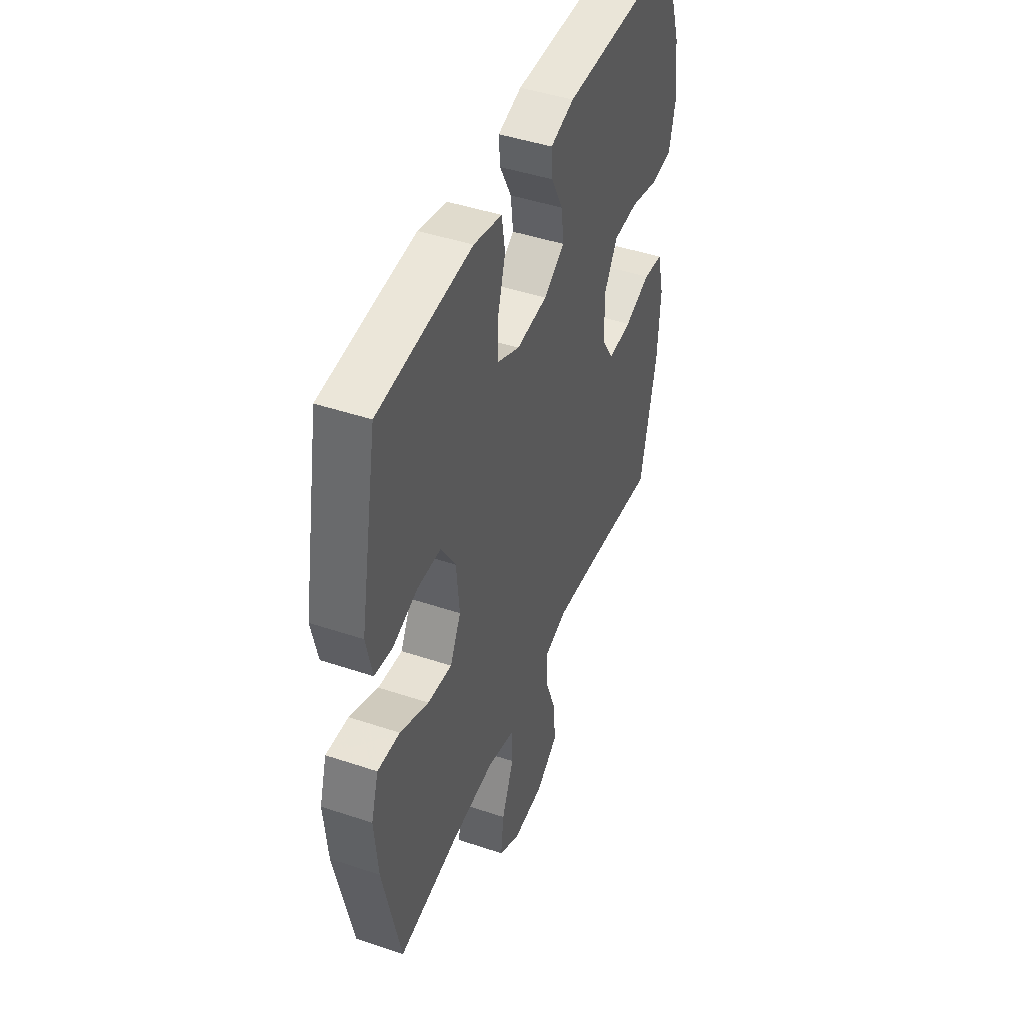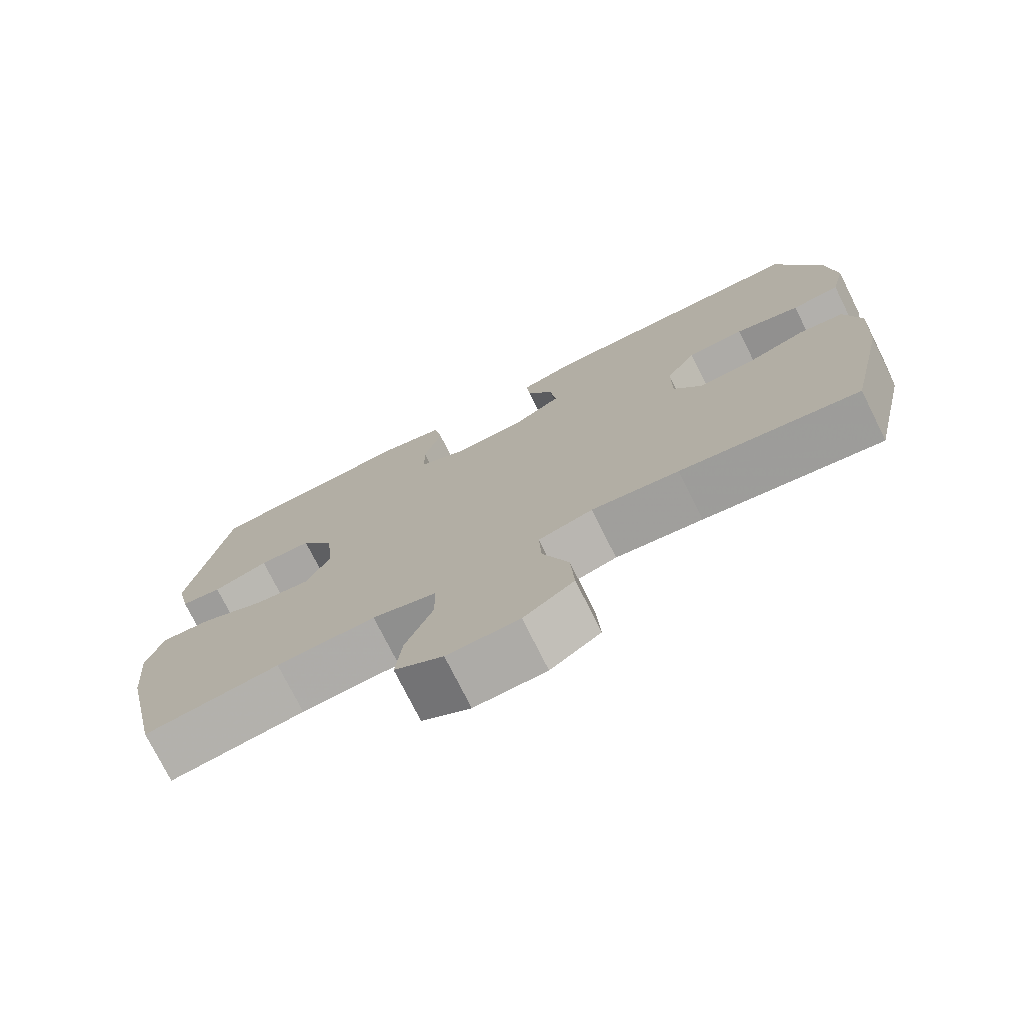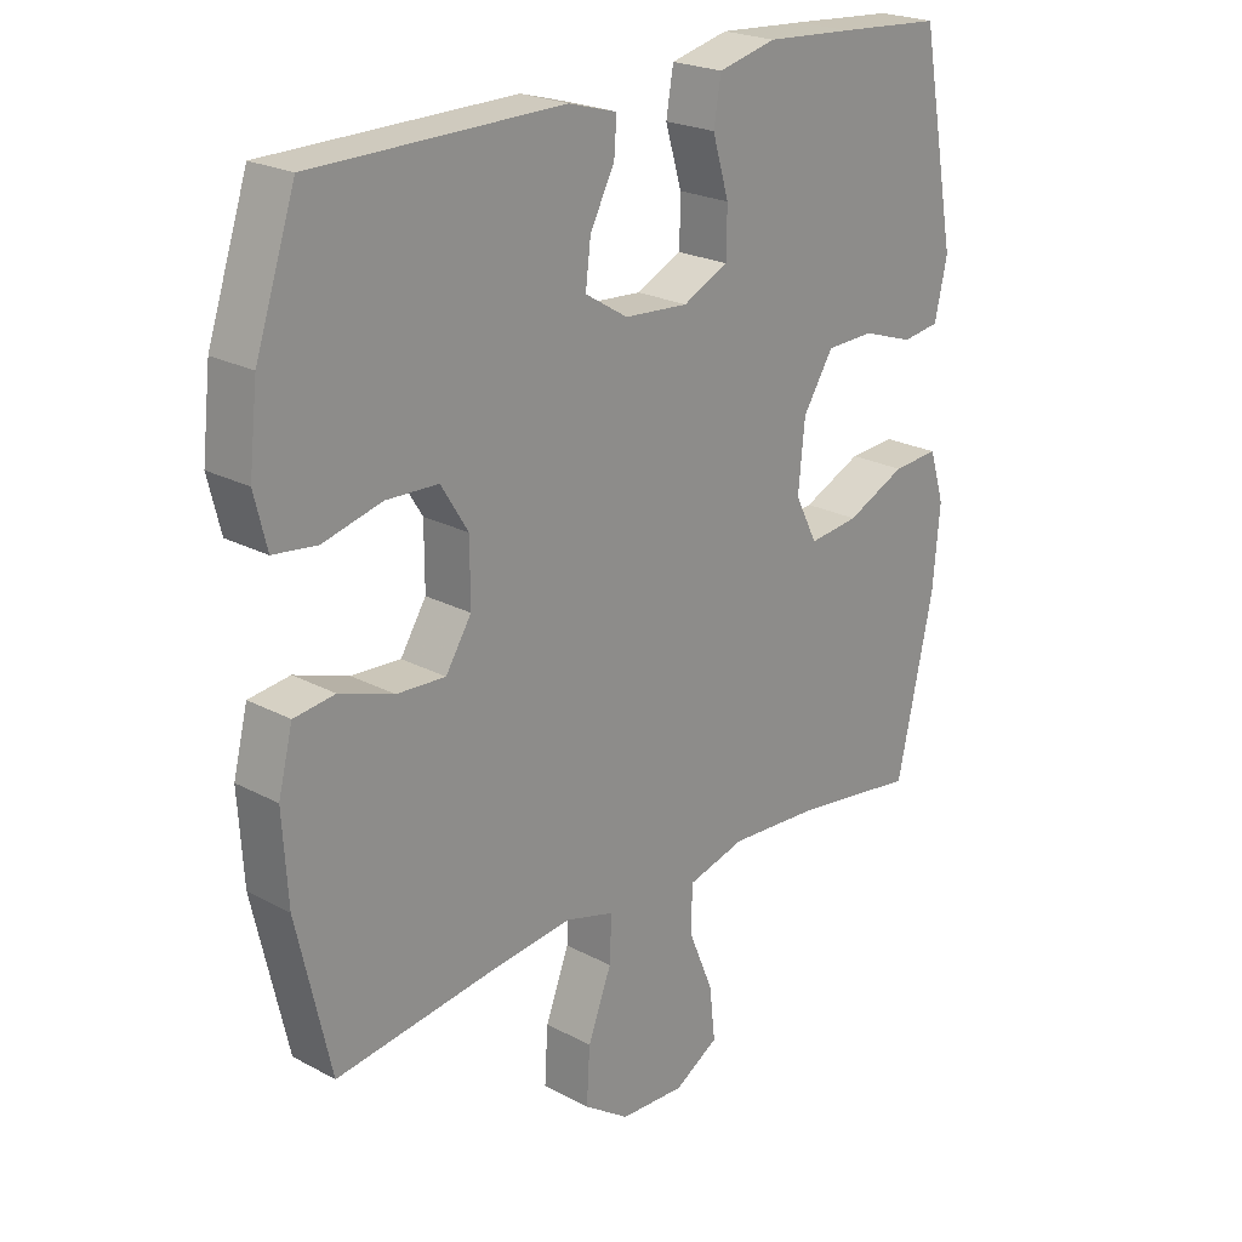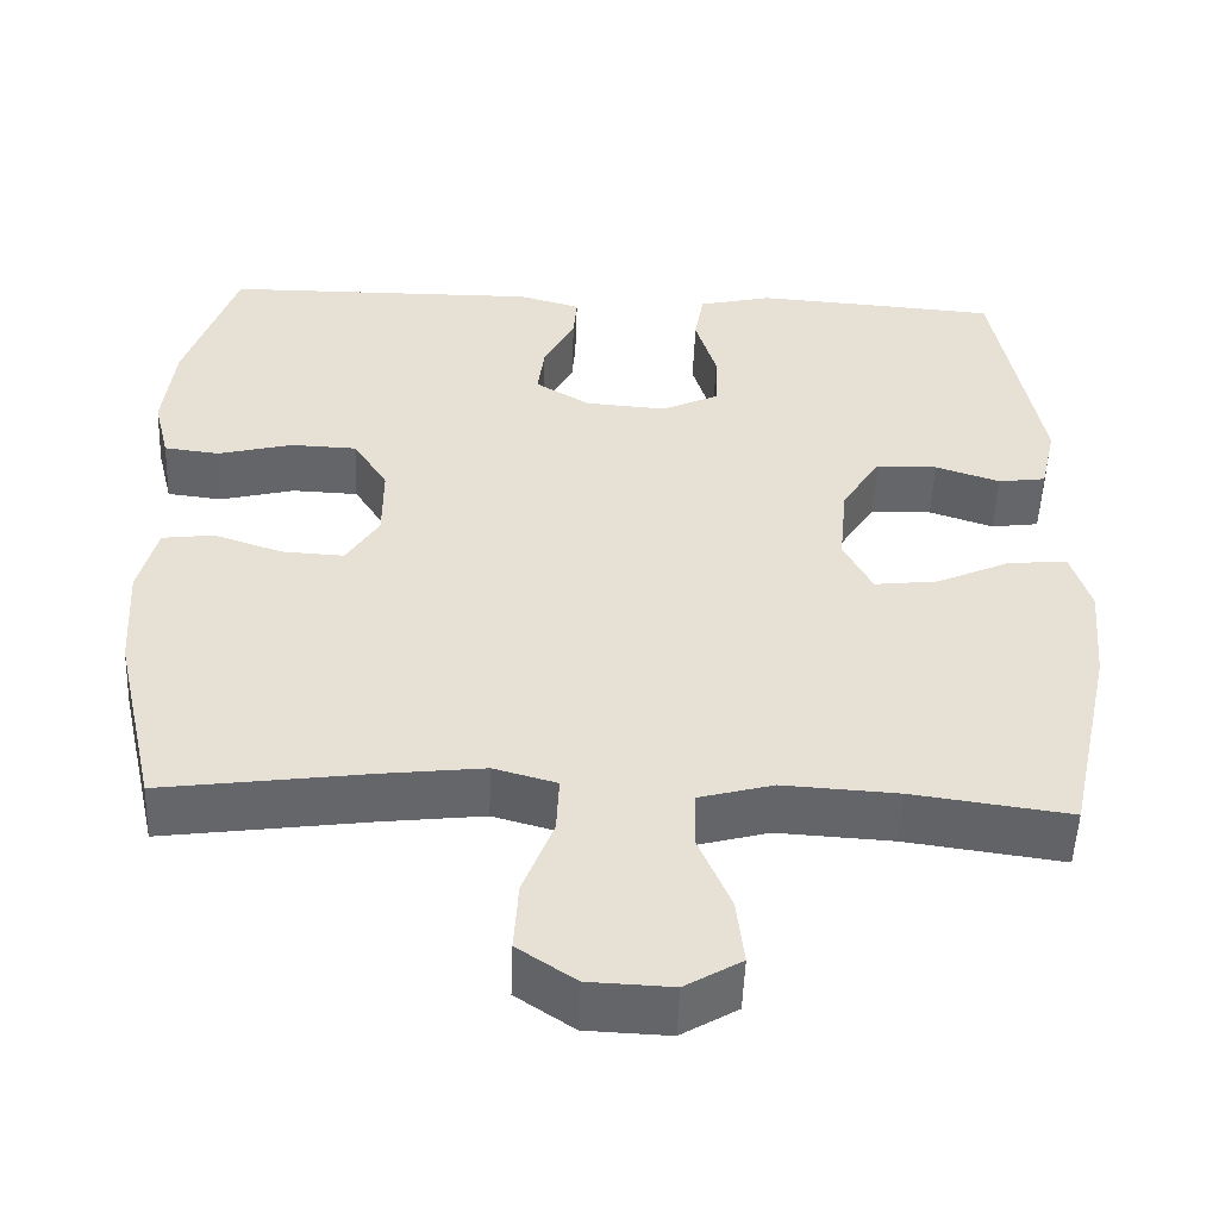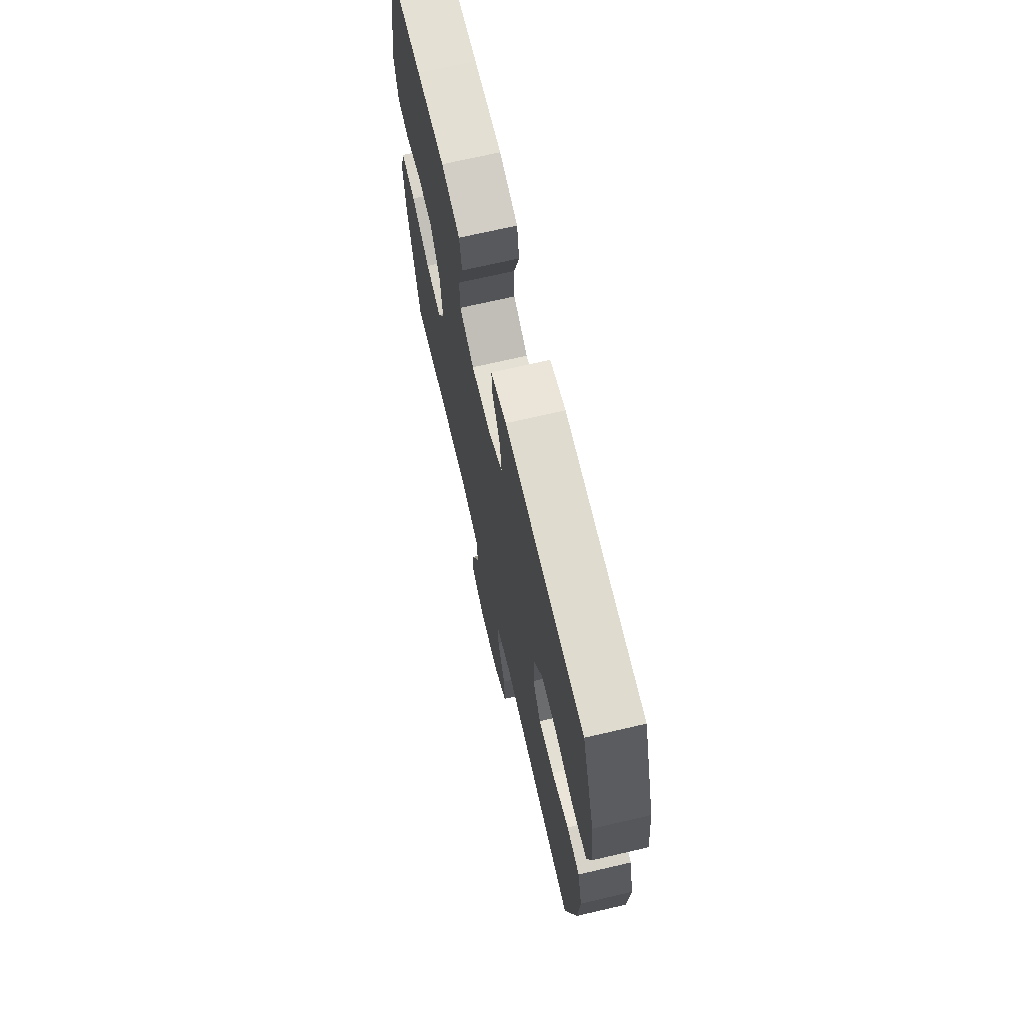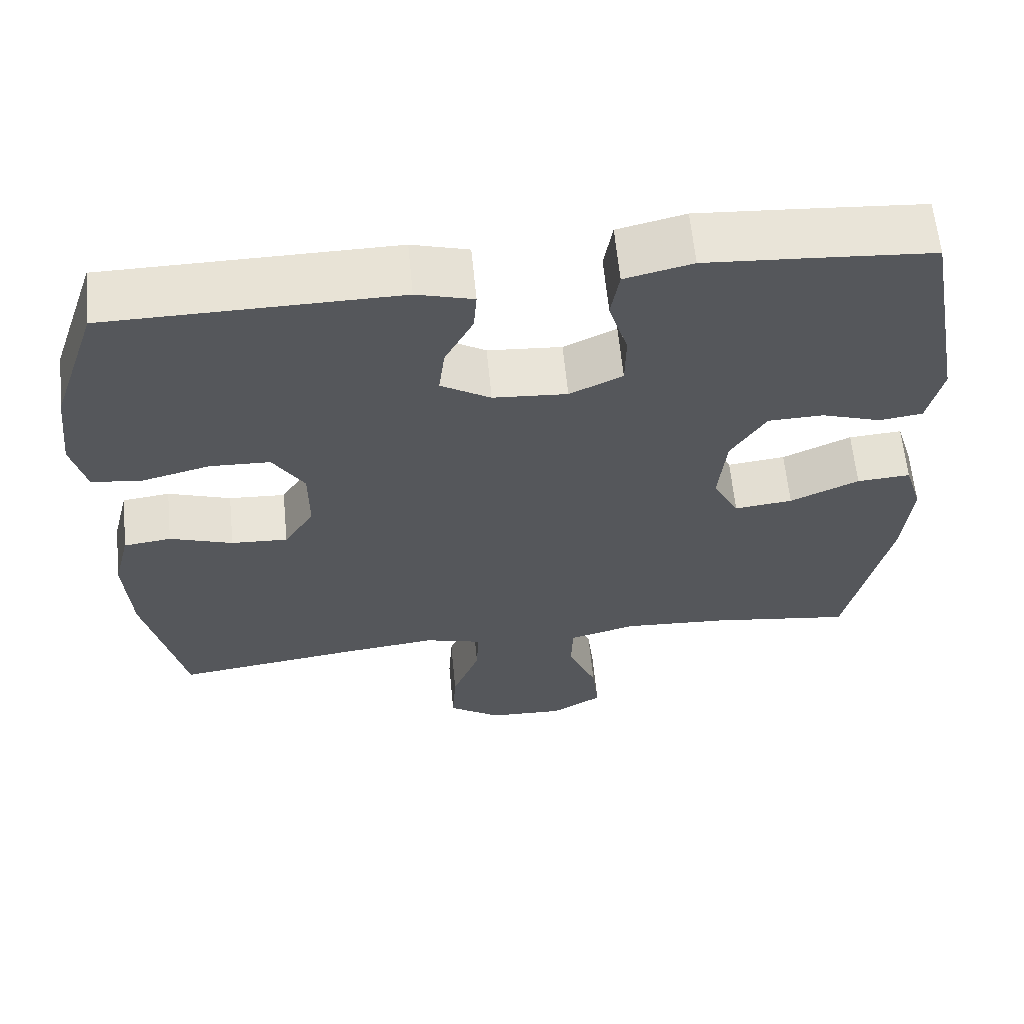
<metadata>
{"format":"obj","ext":"obj","renderer":"f3d","projection":"perspective","resolution":1024,"background":"white","views":[{"elev":45.1,"azim":-68.8,"up":"+Z"},{"elev":-75.2,"azim":26.5,"up":"+Z"},{"elev":22.8,"azim":132.5,"up":"+Z"},{"elev":-51.7,"azim":177.8,"up":"+Z"},{"elev":69.8,"azim":76.9,"up":"+Z"},{"elev":62.2,"azim":174.4,"up":"+Z"}]}
</metadata>
<code>
v 0.5 0.07 -0.5
v 0.254 0.07 -0.466
v 0.134 0.07 -0.452
v 0.059 0.07 -0.473
v 0.062 0.07 -0.542
v 0.098 0.07 -0.636
v 0.103 0.07 -0.72
v 0.034 0.07 -0.767
v -0.065 0.07 -0.771
v -0.132 0.07 -0.731
v -0.123 0.07 -0.651
v -0.085 0.07 -0.56
v -0.087 0.07 -0.49
v -0.175 0.07 -0.466
v -0.312 0.07 -0.474
v -0.5 0.07 -0.5
v -0.555 0.07 -0.248
v -0.566 0.07 -0.126
v -0.543 0.07 -0.051
v -0.473 0.07 -0.056
v -0.383 0.07 -0.097
v -0.307 0.07 -0.106
v -0.273 0.07 -0.039
v -0.283 0.07 0.062
v -0.329 0.07 0.135
v -0.402 0.07 0.137
v -0.479 0.07 0.111
v -0.536 0.07 0.119
v -0.555 0.07 0.204
v -0.5 0.07 0.5
v -0.34 0.07 0.512
v -0.208 0.07 0.521
v -0.12 0.07 0.5
v -0.109 0.07 0.435
v -0.134 0.07 0.351
v -0.133 0.07 0.28
v -0.064 0.07 0.247
v 0.033 0.07 0.254
v 0.098 0.07 0.294
v 0.09 0.07 0.359
v 0.053 0.07 0.43
v 0.049 0.07 0.483
v 0.123 0.07 0.504
v 0.5 0.07 0.5
v 0.561 0.07 0.318
v 0.574 0.07 0.203
v 0.555 0.07 0.126
v 0.489 0.07 0.118
v 0.4 0.07 0.141
v 0.321 0.07 0.138
v 0.28 0.07 0.072
v 0.28 0.07 -0.02
v 0.319 0.07 -0.082
v 0.393 0.07 -0.078
v 0.475 0.07 -0.05
v 0.537 0.07 -0.058
v 0.559 0.07 -0.145
v 0.551 0.07 -0.275
v 0.5 0 -0.5
v 0.254 0 -0.466
v 0.134 0 -0.452
v 0.059 0 -0.473
v 0.062 0 -0.542
v 0.098 0 -0.636
v 0.103 0 -0.72
v 0.034 0 -0.767
v -0.065 0 -0.771
v -0.132 0 -0.731
v -0.123 0 -0.651
v -0.085 0 -0.56
v -0.087 0 -0.49
v -0.175 0 -0.466
v -0.312 0 -0.474
v -0.5 0 -0.5
v -0.555 0 -0.248
v -0.566 0 -0.126
v -0.543 0 -0.051
v -0.473 0 -0.056
v -0.383 0 -0.097
v -0.307 0 -0.106
v -0.273 0 -0.039
v -0.283 0 0.062
v -0.329 0 0.135
v -0.402 0 0.137
v -0.479 0 0.111
v -0.536 0 0.119
v -0.555 0 0.204
v -0.5 0 0.5
v -0.34 0 0.512
v -0.208 0 0.521
v -0.12 0 0.5
v -0.109 0 0.435
v -0.134 0 0.351
v -0.133 0 0.28
v -0.064 0 0.247
v 0.033 0 0.254
v 0.098 0 0.294
v 0.09 0 0.359
v 0.053 0 0.43
v 0.049 0 0.483
v 0.123 0 0.504
v 0.5 0 0.5
v 0.561 0 0.318
v 0.574 0 0.203
v 0.555 0 0.126
v 0.489 0 0.118
v 0.4 0 0.141
v 0.321 0 0.138
v 0.28 0 0.072
v 0.28 0 -0.02
v 0.319 0 -0.082
v 0.393 0 -0.078
v 0.475 0 -0.05
v 0.537 0 -0.058
v 0.559 0 -0.145
v 0.551 0 -0.275
f 57 58 1 2
f 54 55 56 57
f 53 54 57 2
f 52 53 2 3
f 51 52 3 4
f 46 47 48 49
f 46 49 50
f 45 46 50
f 44 45 50
f 43 44 50 51
f 40 41 42 43
f 39 40 43 51
f 32 33 34 35
f 32 35 36
f 31 32 36
f 30 31 36
f 29 30 36
f 26 27 28 29
f 25 26 29 36
f 24 25 36 37
f 18 19 20 21
f 18 21 22
f 15 16 17 18
f 14 15 18 22
f 13 14 22 23
f 9 10 11 12
f 9 12 13
f 8 9 13
f 5 6 7 8
f 4 5 8 13
f 38 39 51 4
f 23 24 37 38
f 4 13 23 38
f 60 59 116 115
f 115 114 113 112
f 60 115 112 111
f 61 60 111 110
f 62 61 110 109
f 107 106 105 104
f 108 107 104
f 108 104 103
f 108 103 102
f 109 108 102 101
f 101 100 99 98
f 109 101 98 97
f 93 92 91 90
f 94 93 90
f 94 90 89
f 94 89 88
f 94 88 87
f 87 86 85 84
f 94 87 84 83
f 95 94 83 82
f 79 78 77 76
f 80 79 76
f 76 75 74 73
f 80 76 73 72
f 81 80 72 71
f 70 69 68 67
f 71 70 67
f 71 67 66
f 66 65 64 63
f 71 66 63 62
f 62 109 97 96
f 96 95 82 81
f 96 81 71 62
f 1 59 60 2
f 2 60 61 3
f 3 61 62 4
f 4 62 63 5
f 5 63 64 6
f 6 64 65 7
f 7 65 66 8
f 8 66 67 9
f 9 67 68 10
f 10 68 69 11
f 11 69 70 12
f 12 70 71 13
f 13 71 72 14
f 14 72 73 15
f 15 73 74 16
f 16 74 75 17
f 17 75 76 18
f 18 76 77 19
f 19 77 78 20
f 20 78 79 21
f 21 79 80 22
f 22 80 81 23
f 23 81 82 24
f 24 82 83 25
f 25 83 84 26
f 26 84 85 27
f 27 85 86 28
f 28 86 87 29
f 29 87 88 30
f 30 88 89 31
f 31 89 90 32
f 32 90 91 33
f 33 91 92 34
f 34 92 93 35
f 35 93 94 36
f 36 94 95 37
f 37 95 96 38
f 38 96 97 39
f 39 97 98 40
f 40 98 99 41
f 41 99 100 42
f 42 100 101 43
f 43 101 102 44
f 44 102 103 45
f 45 103 104 46
f 46 104 105 47
f 47 105 106 48
f 48 106 107 49
f 49 107 108 50
f 50 108 109 51
f 51 109 110 52
f 52 110 111 53
f 53 111 112 54
f 54 112 113 55
f 55 113 114 56
f 56 114 115 57
f 57 115 116 58
f 58 116 59 1

</code>
